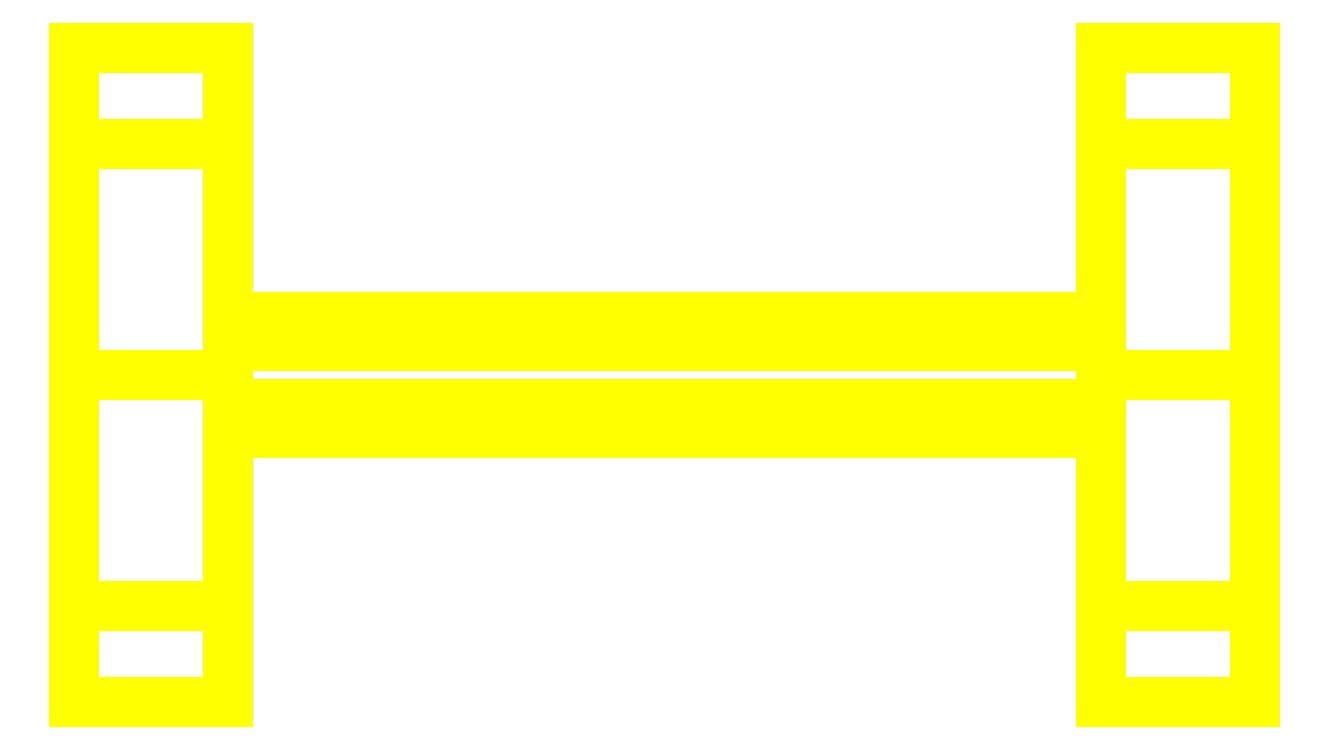
<metadata>
{"format":"dxf","ext":"dxf","renderer":"ezdxf+matplotlib","layout":"modelspace","background":"white","min_lineweight":24,"dpi":150}
</metadata>
<code>
0
SECTION
2
ENTITIES
0
3DFACE
8
WHEELS
10
-0.68
20
-0.51
30
-3e-16
11
-0.68
21
-0.3606
31
0.3606
12
-0.92
22
-0.3606
32
0.3606
13
-0.92
23
-0.51
33
-3e-16
0
3DFACE
8
WHEELS
10
-0.68
20
-0.3606
30
0.3606
11
-0.68
21
0
31
0.51
12
-0.92
22
0
32
0.51
13
-0.92
23
-0.3606
33
0.3606
0
3DFACE
8
WHEELS
10
-0.68
20
0
30
0.51
11
-0.68
21
0.3606
31
0.3606
12
-0.92
22
0.3606
32
0.3606
13
-0.92
23
0
33
0.51
0
3DFACE
8
WHEELS
10
-0.68
20
0.3606
30
0.3606
11
-0.68
21
0.51
31
-3e-16
12
-0.92
22
0.51
32
-3e-16
13
-0.92
23
0.3606
33
0.3606
0
3DFACE
8
WHEELS
10
-0.68
20
0.51
30
-3e-16
11
-0.68
21
0.3606
31
-0.3606
12
-0.92
22
0.3606
32
-0.3606
13
-0.92
23
0.51
33
-3e-16
0
3DFACE
8
WHEELS
10
-0.68
20
0.3606
30
-0.3606
11
-0.68
21
4e-16
31
-0.51
12
-0.92
22
4e-16
32
-0.51
13
-0.92
23
0.3606
33
-0.3606
0
3DFACE
8
WHEELS
10
-0.68
20
4e-16
30
-0.51
11
-0.68
21
-0.3606
31
-0.3606
12
-0.92
22
-0.3606
32
-0.3606
13
-0.92
23
4e-16
33
-0.51
0
3DFACE
8
WHEELS
10
-0.68
20
-0.3606
30
-0.3606
11
-0.68
21
-0.51
31
-3e-16
12
-0.92
22
-0.51
32
-3e-16
13
-0.92
23
-0.3606
33
-0.3606
0
3DFACE
8
WHEELS
10
-0.92
20
-0.3606
30
0.3606
11
-0.92
21
0
31
0.51
12
-0.92
22
0.3606
32
0.3606
13
-0.92
23
-0.51
33
-3e-16
0
3DFACE
8
WHEELS
10
-0.92
20
-0.51
30
-3e-16
11
-0.92
21
0.3606
31
0.3606
12
-0.92
22
0.51
32
-3e-16
13
-0.92
23
-0.3606
33
-0.3606
0
3DFACE
8
WHEELS
10
-0.92
20
-0.3606
30
-0.3606
11
-0.92
21
0.51
31
-3e-16
12
-0.92
22
0.3606
32
-0.3606
13
-0.92
23
4e-16
33
-0.51
0
3DFACE
8
WHEELS
10
-0.68
20
-0.3606
30
0.3606
11
-0.68
21
0.51
31
-3e-16
12
-0.68
22
0.3606
32
0.3606
13
-0.68
23
0
33
0.51
0
3DFACE
8
WHEELS
10
-0.68
20
-0.51
30
-3e-16
11
-0.68
21
0.3606
31
-0.3606
12
-0.68
22
0.51
32
-3e-16
13
-0.68
23
-0.3606
33
0.3606
0
3DFACE
8
WHEELS
10
-0.68
20
-0.3606
30
-0.3606
11
-0.68
21
4e-16
31
-0.51
12
-0.68
22
0.3606
32
-0.3606
13
-0.68
23
-0.51
33
-3e-16
0
3DFACE
8
WHEELS
10
0.68
20
-0.09
30
-3e-16
11
0.68
21
-0.045
31
0.07794
12
-0.68
22
-0.045
32
0.07794
13
-0.68
23
-0.09
33
-3e-16
0
3DFACE
8
WHEELS
10
0.68
20
-0.045
30
0.07794
11
0.68
21
0.045
31
0.07794
12
-0.68
22
0.045
32
0.07794
13
-0.68
23
-0.045
33
0.07794
0
3DFACE
8
WHEELS
10
0.68
20
0.045
30
0.07794
11
0.68
21
0.09
31
-3e-16
12
-0.68
22
0.09
32
-3e-16
13
-0.68
23
0.045
33
0.07794
0
3DFACE
8
WHEELS
10
0.68
20
0.09
30
-3e-16
11
0.68
21
0.045
31
-0.07794
12
-0.68
22
0.045
32
-0.07794
13
-0.68
23
0.09
33
-3e-16
0
3DFACE
8
WHEELS
10
0.68
20
0.045
30
-0.07794
11
0.68
21
-0.045
31
-0.07794
12
-0.68
22
-0.045
32
-0.07794
13
-0.68
23
0.045
33
-0.07794
0
3DFACE
8
WHEELS
10
0.68
20
-0.045
30
-0.07794
11
0.68
21
-0.09
31
-3e-16
12
-0.68
22
-0.09
32
-3e-16
13
-0.68
23
-0.045
33
-0.07794
0
3DFACE
8
WHEELS
10
0.92
20
-0.3606
30
-0.3606
11
0.92
21
4e-16
31
-0.51
12
0.92
22
0.3606
32
-0.3606
13
0.92
23
-0.51
33
-3e-16
0
3DFACE
8
WHEELS
10
0.92
20
-0.51
30
-3e-16
11
0.92
21
0.3606
31
-0.3606
12
0.92
22
0.51
32
-3e-16
13
0.92
23
-0.3606
33
0.3606
0
3DFACE
8
WHEELS
10
0.68
20
-0.3606
30
-0.3606
11
0.68
21
0.51
31
-3e-16
12
0.68
22
0.3606
32
-0.3606
13
0.68
23
4e-16
33
-0.51
0
3DFACE
8
WHEELS
10
0.68
20
-0.51
30
-3e-16
11
0.68
21
0.3606
31
0.3606
12
0.68
22
0.51
32
-3e-16
13
0.68
23
-0.3606
33
-0.3606
0
3DFACE
8
WHEELS
10
0.92
20
-0.3606
30
-0.3606
11
0.92
21
-0.51
31
-3e-16
12
0.68
22
-0.51
32
-3e-16
13
0.68
23
-0.3606
33
-0.3606
0
3DFACE
8
WHEELS
10
0.92
20
0.51
30
-3e-16
11
0.92
21
0.3606
31
-0.3606
12
0.68
22
0.3606
32
-0.3606
13
0.68
23
0.51
33
-3e-16
0
3DFACE
8
WHEELS
10
0.92
20
4e-16
30
-0.51
11
0.92
21
-0.3606
31
-0.3606
12
0.68
22
-0.3606
32
-0.3606
13
0.68
23
4e-16
33
-0.51
0
3DFACE
8
WHEELS
10
0.92
20
0.3606
30
-0.3606
11
0.92
21
4e-16
31
-0.51
12
0.68
22
4e-16
32
-0.51
13
0.68
23
0.3606
33
-0.3606
0
3DFACE
8
WHEELS
10
0.92
20
-0.3606
30
0.3606
11
0.92
21
0.51
31
-3e-16
12
0.92
22
0.3606
32
0.3606
13
0.92
23
0
33
0.51
0
3DFACE
8
WHEELS
10
0.68
20
-0.3606
30
0.3606
11
0.68
21
0
31
0.51
12
0.68
22
0.3606
32
0.3606
13
0.68
23
-0.51
33
-3e-16
0
3DFACE
8
WHEELS
10
0.92
20
0.3606
30
0.3606
11
0.92
21
0.51
31
-3e-16
12
0.68
22
0.51
32
-3e-16
13
0.68
23
0.3606
33
0.3606
0
3DFACE
8
WHEELS
10
0.92
20
-0.51
30
-3e-16
11
0.92
21
-0.3606
31
0.3606
12
0.68
22
-0.3606
32
0.3606
13
0.68
23
-0.51
33
-3e-16
0
3DFACE
8
WHEELS
10
0.92
20
0
30
0.51
11
0.92
21
0.3606
31
0.3606
12
0.68
22
0.3606
32
0.3606
13
0.68
23
0
33
0.51
0
3DFACE
8
WHEELS
10
0.92
20
-0.3606
30
0.3606
11
0.92
21
0
31
0.51
12
0.68
22
0
32
0.51
13
0.68
23
-0.3606
33
0.3606
0
ENDSEC
0
EOF

</code>
